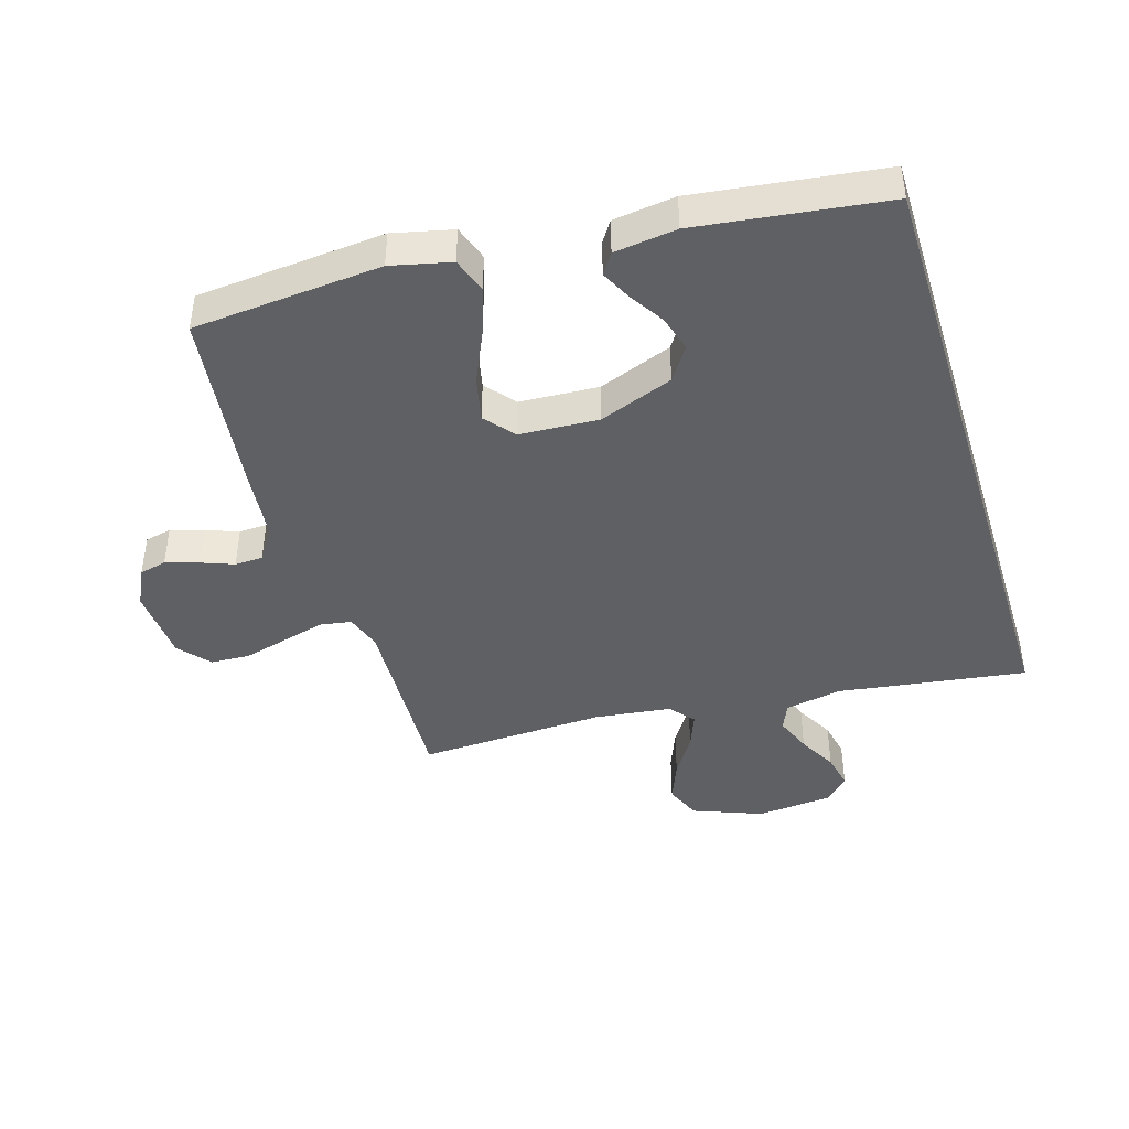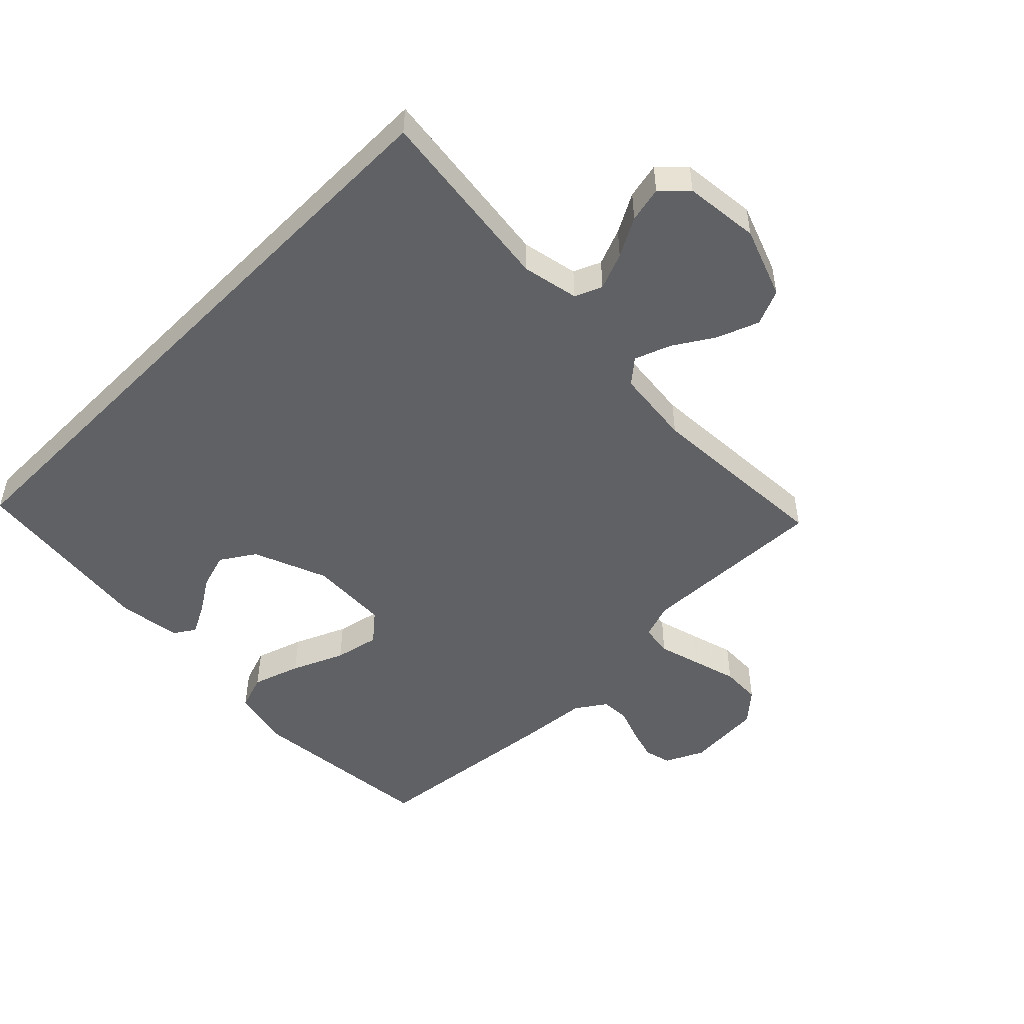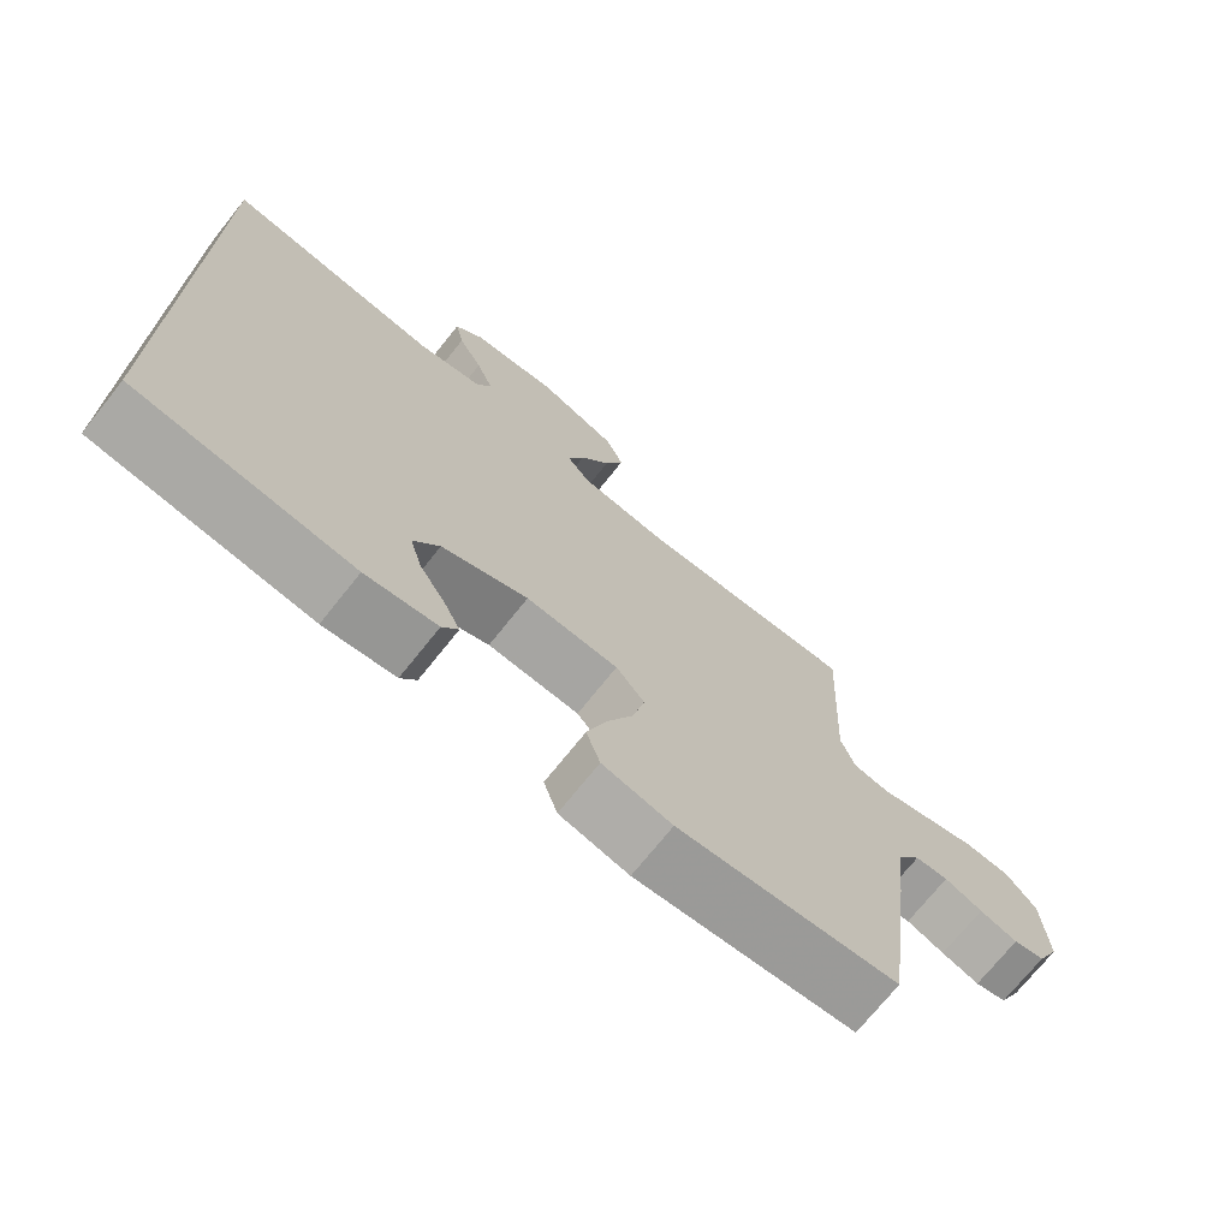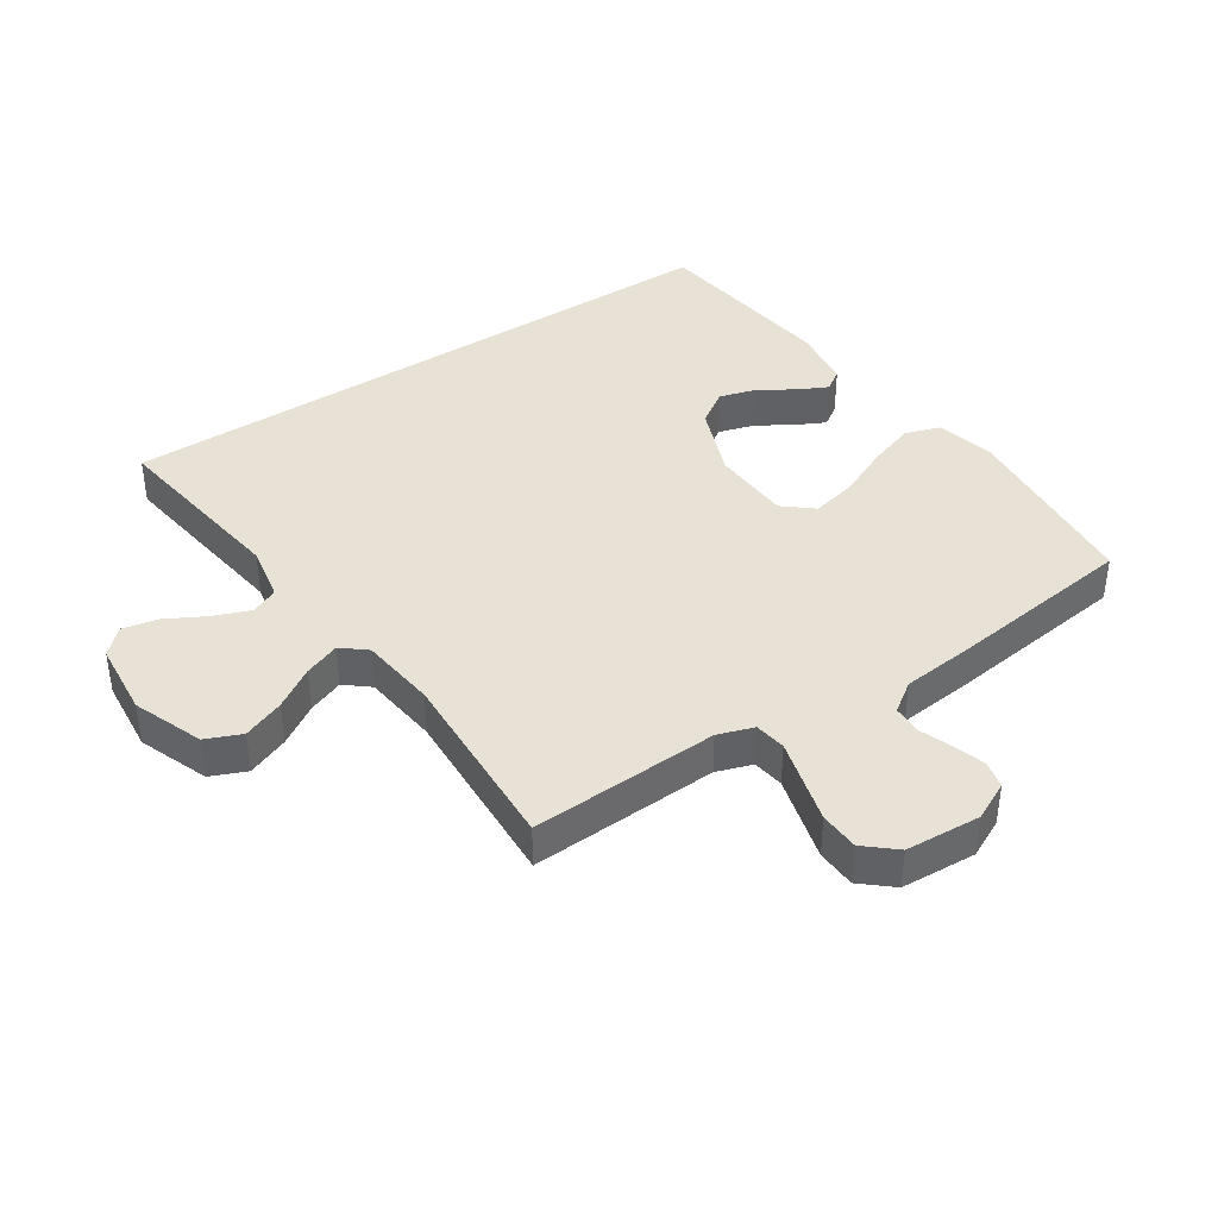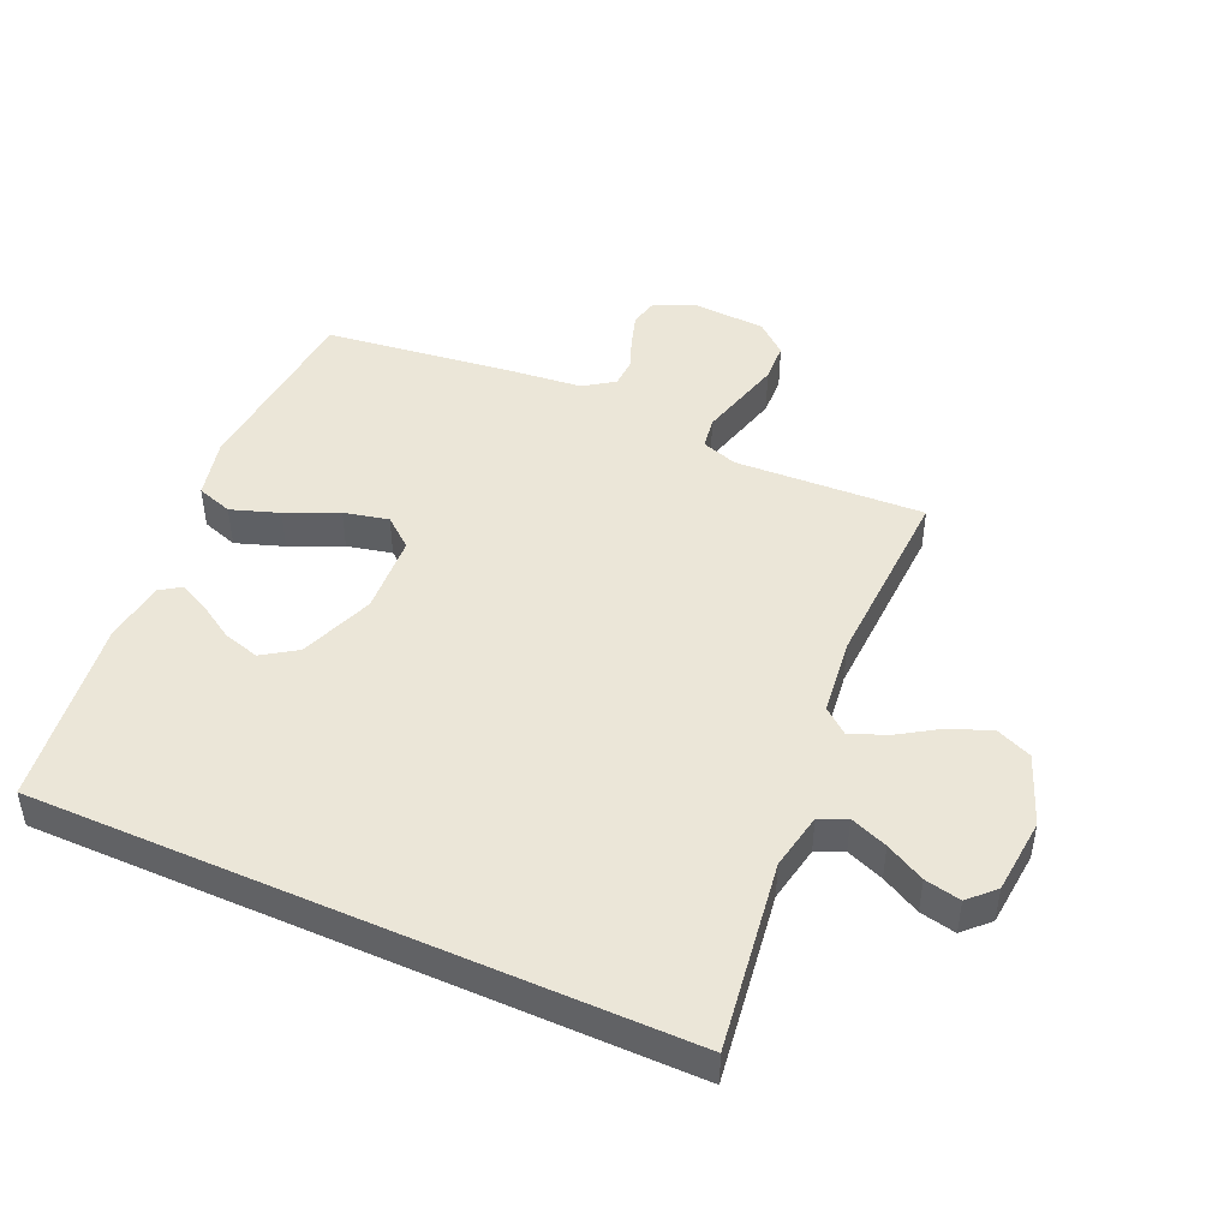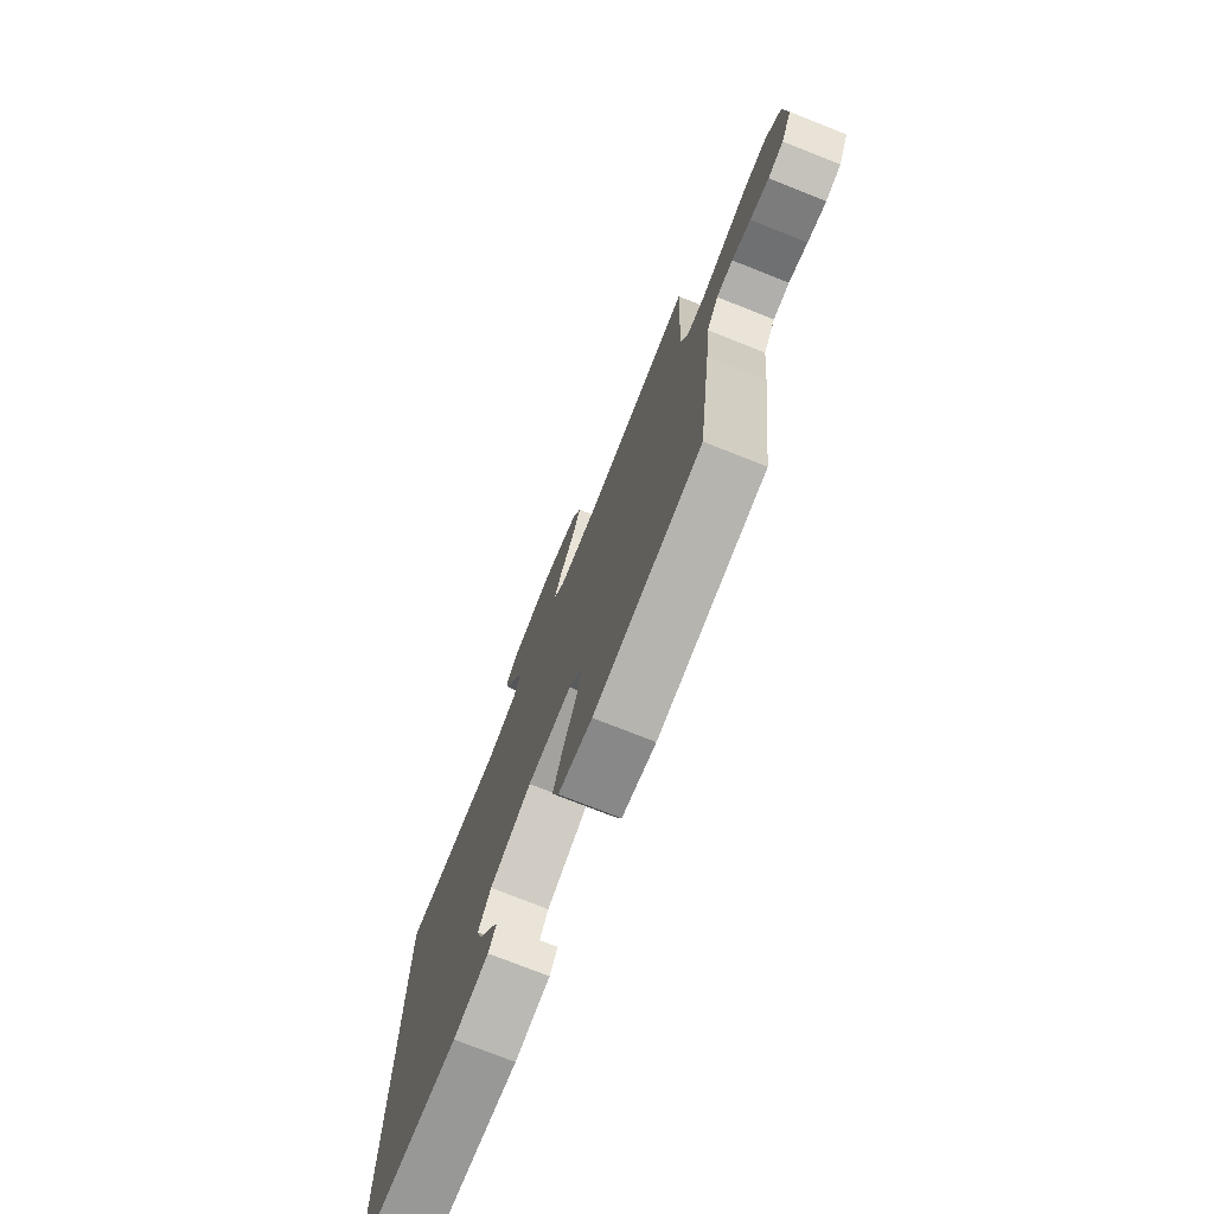
<metadata>
{"format":"obj","ext":"obj","renderer":"f3d","projection":"perspective","resolution":1024,"background":"white","views":[{"elev":-43.0,"azim":-162.9,"up":"+Y"},{"elev":-49.9,"azim":-44.6,"up":"+Y"},{"elev":-72.0,"azim":-38.6,"up":"+Z"},{"elev":40.2,"azim":56.6,"up":"+Y"},{"elev":46.4,"azim":-66.0,"up":"+Y"},{"elev":-75.7,"azim":68.4,"up":"+Z"}]}
</metadata>
<code>
v 0.5 0.07 -0.5
v 0.2 0.07 -0.526
v 0.105 0.07 -0.504
v 0.086 0.07 -0.447
v 0.112 0.07 -0.371
v 0.149 0.07 -0.289
v 0.165 0.07 -0.218
v 0.126 0.07 -0.171
v 0 0.07 -0.164
v -0.118 0.07 -0.209
v -0.154 0.07 -0.263
v -0.137 0.07 -0.321
v -0.102 0.07 -0.377
v -0.079 0.07 -0.424
v -0.101 0.07 -0.457
v -0.2 0.07 -0.47
v -0.5 0.07 -0.431
v -0.5 0.07 0.583
v -0.2 0.07 0.54
v -0.11 0.07 0.557
v -0.091 0.07 0.6
v -0.114 0.07 0.659
v -0.147 0.07 0.721
v -0.159 0.07 0.778
v -0.12 0.07 0.817
v 0 0.07 0.828
v 0.111 0.07 0.785
v 0.135 0.07 0.728
v 0.109 0.07 0.662
v 0.068 0.07 0.598
v 0.046 0.07 0.541
v 0.078 0.07 0.502
v 0.2 0.07 0.487
v 0.5 0.07 0.5
v 0.486 0.07 0.2
v 0.505 0.07 0.143
v 0.555 0.07 0.135
v 0.622 0.07 0.153
v 0.693 0.07 0.172
v 0.756 0.07 0.169
v 0.798 0.07 0.12
v 0.805 0.07 0
v 0.775 0.07 -0.061
v 0.732 0.07 -0.071
v 0.68 0.07 -0.055
v 0.628 0.07 -0.035
v 0.583 0.07 -0.037
v 0.55 0.07 -0.084
v 0.538 0.07 -0.2
v 0.5 0 -0.5
v 0.2 0 -0.526
v 0.105 0 -0.504
v 0.086 0 -0.447
v 0.112 0 -0.371
v 0.149 0 -0.289
v 0.165 0 -0.218
v 0.126 0 -0.171
v 0 0 -0.164
v -0.118 0 -0.209
v -0.154 0 -0.263
v -0.137 0 -0.321
v -0.102 0 -0.377
v -0.079 0 -0.424
v -0.101 0 -0.457
v -0.2 0 -0.47
v -0.5 0 -0.431
v -0.5 0 0.583
v -0.2 0 0.54
v -0.11 0 0.557
v -0.091 0 0.6
v -0.114 0 0.659
v -0.147 0 0.721
v -0.159 0 0.778
v -0.12 0 0.817
v 0 0 0.828
v 0.111 0 0.785
v 0.135 0 0.728
v 0.109 0 0.662
v 0.068 0 0.598
v 0.046 0 0.541
v 0.078 0 0.502
v 0.2 0 0.487
v 0.5 0 0.5
v 0.486 0 0.2
v 0.505 0 0.143
v 0.555 0 0.135
v 0.622 0 0.153
v 0.693 0 0.172
v 0.756 0 0.169
v 0.798 0 0.12
v 0.805 0 0
v 0.775 0 -0.061
v 0.732 0 -0.071
v 0.68 0 -0.055
v 0.628 0 -0.035
v 0.583 0 -0.037
v 0.55 0 -0.084
v 0.538 0 -0.2
f 48 49 1 2
f 47 48 2 3
f 43 44 45 46
f 41 42 43 46
f 41 46 47
f 40 41 47
f 37 38 39 40
f 37 40 47 3
f 33 34 35
f 32 33 35 36
f 27 28 29 30
f 27 30 31
f 26 27 31
f 25 26 31
f 22 23 24 25
f 21 22 25 31
f 20 21 31 32
f 16 17 18 19
f 12 13 14 15
f 11 12 15 16
f 3 4 5 6
f 36 37 3 6
f 11 16 19 20
f 10 11 20 32
f 9 10 32 36
f 36 6 7
f 36 7 8
f 8 9 36
f 51 50 98 97
f 52 51 97 96
f 95 94 93 92
f 95 92 91 90
f 96 95 90
f 96 90 89
f 89 88 87 86
f 52 96 89 86
f 84 83 82
f 85 84 82 81
f 79 78 77 76
f 80 79 76
f 80 76 75
f 80 75 74
f 74 73 72 71
f 80 74 71 70
f 81 80 70 69
f 68 67 66 65
f 64 63 62 61
f 65 64 61 60
f 55 54 53 52
f 55 52 86 85
f 69 68 65 60
f 81 69 60 59
f 85 81 59 58
f 56 55 85
f 57 56 85
f 85 58 57
f 1 50 51 2
f 2 51 52 3
f 3 52 53 4
f 4 53 54 5
f 5 54 55 6
f 6 55 56 7
f 7 56 57 8
f 8 57 58 9
f 9 58 59 10
f 10 59 60 11
f 11 60 61 12
f 12 61 62 13
f 13 62 63 14
f 14 63 64 15
f 15 64 65 16
f 16 65 66 17
f 17 66 67 18
f 18 67 68 19
f 19 68 69 20
f 20 69 70 21
f 21 70 71 22
f 22 71 72 23
f 23 72 73 24
f 24 73 74 25
f 25 74 75 26
f 26 75 76 27
f 27 76 77 28
f 28 77 78 29
f 29 78 79 30
f 30 79 80 31
f 31 80 81 32
f 32 81 82 33
f 33 82 83 34
f 34 83 84 35
f 35 84 85 36
f 36 85 86 37
f 37 86 87 38
f 38 87 88 39
f 39 88 89 40
f 40 89 90 41
f 41 90 91 42
f 42 91 92 43
f 43 92 93 44
f 44 93 94 45
f 45 94 95 46
f 46 95 96 47
f 47 96 97 48
f 48 97 98 49
f 49 98 50 1

</code>
